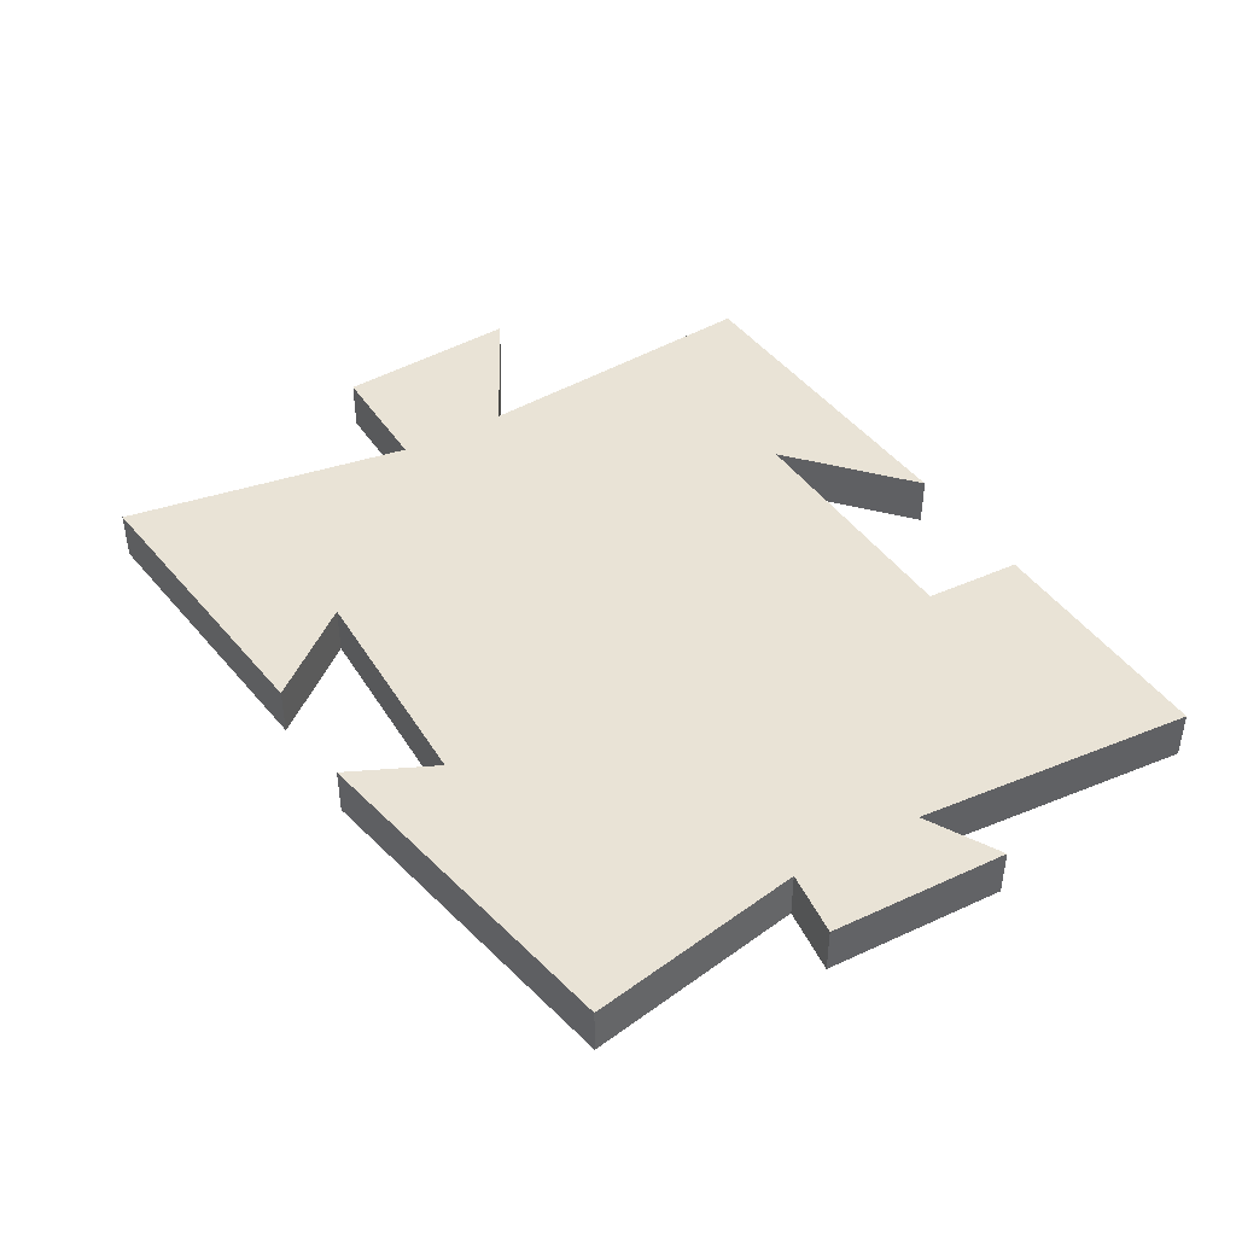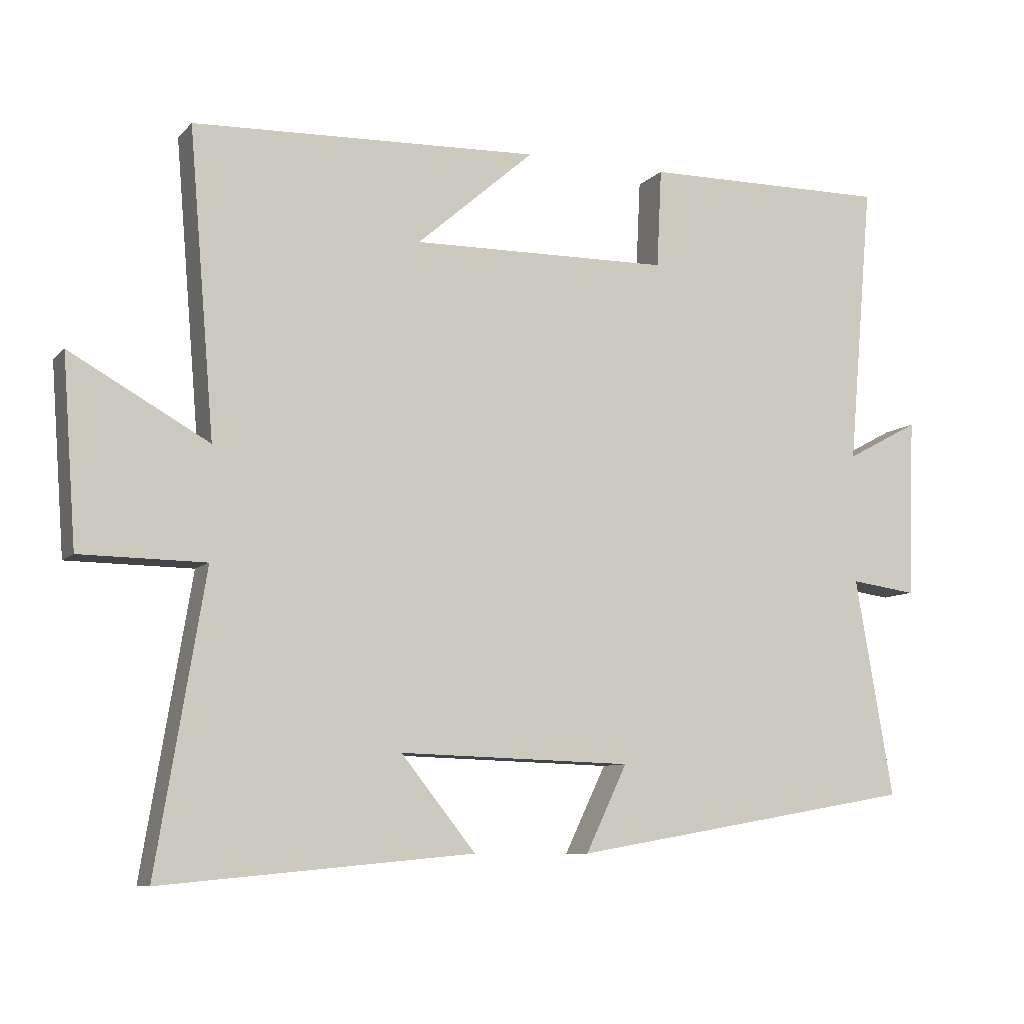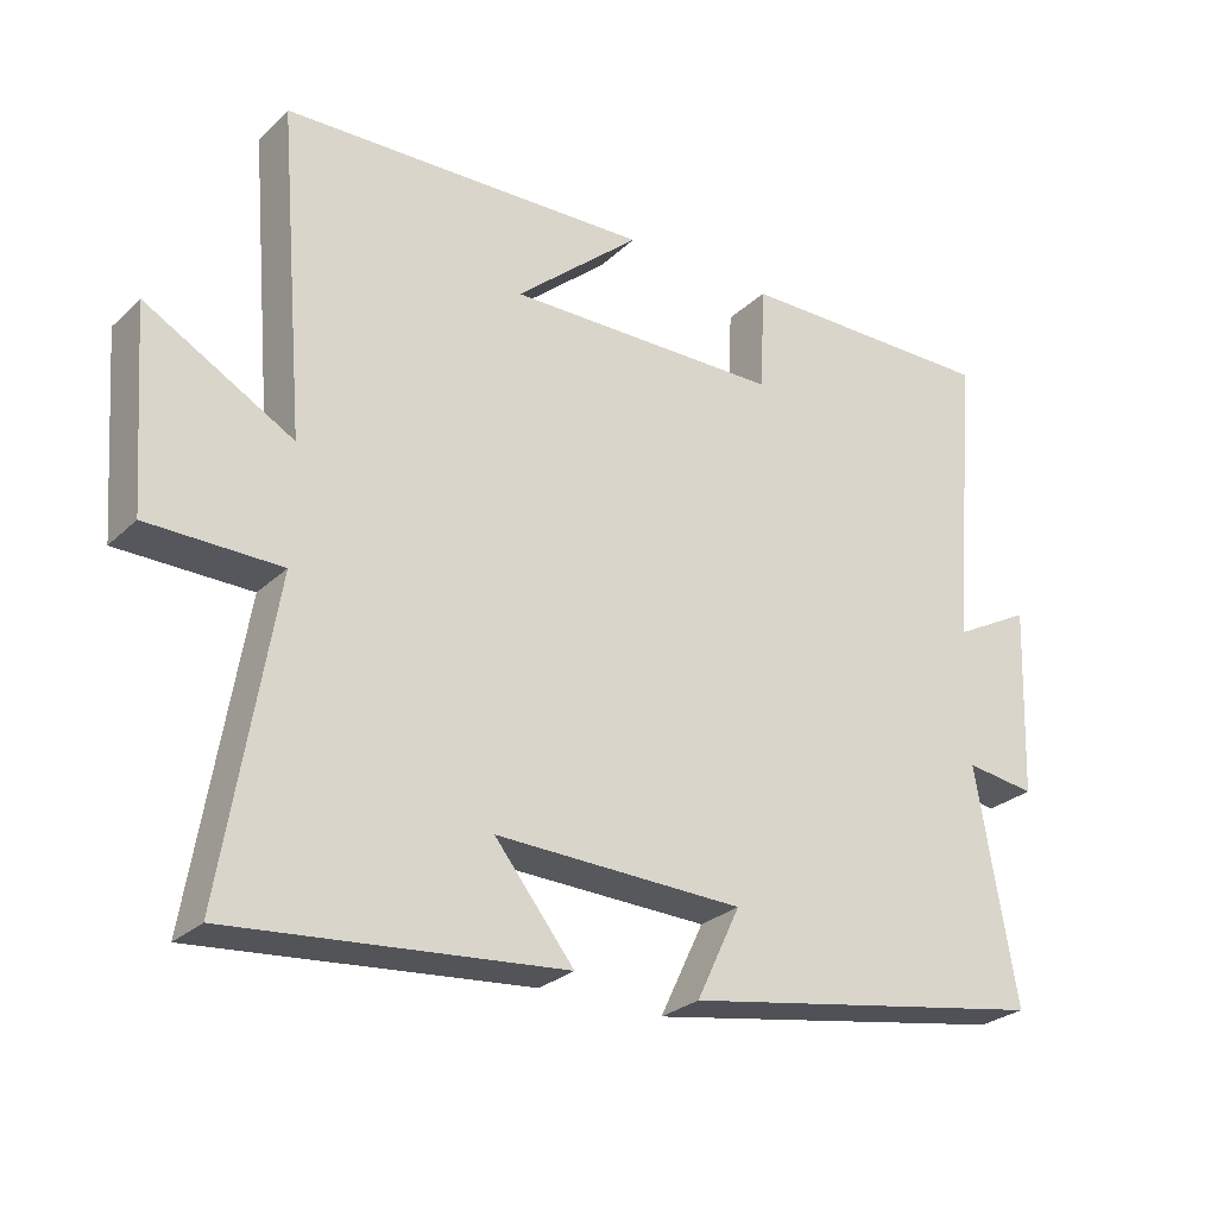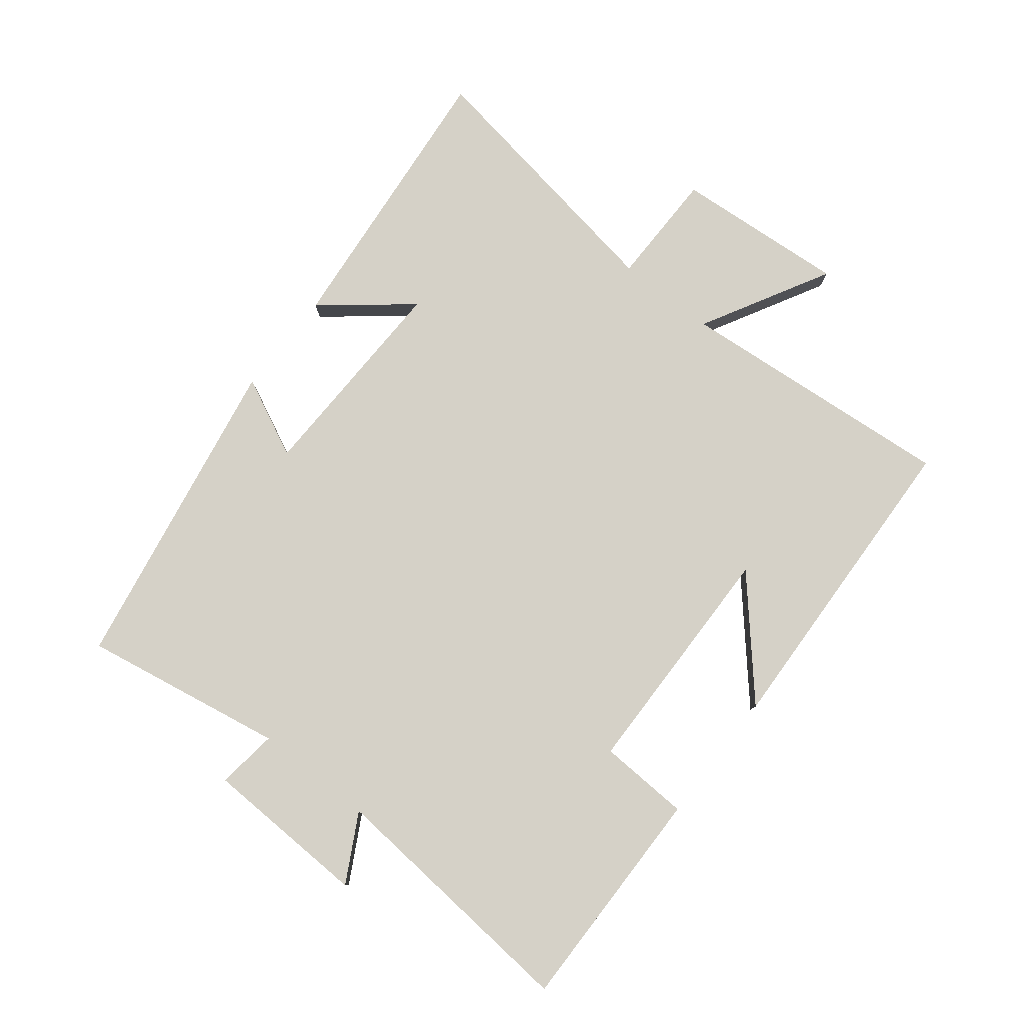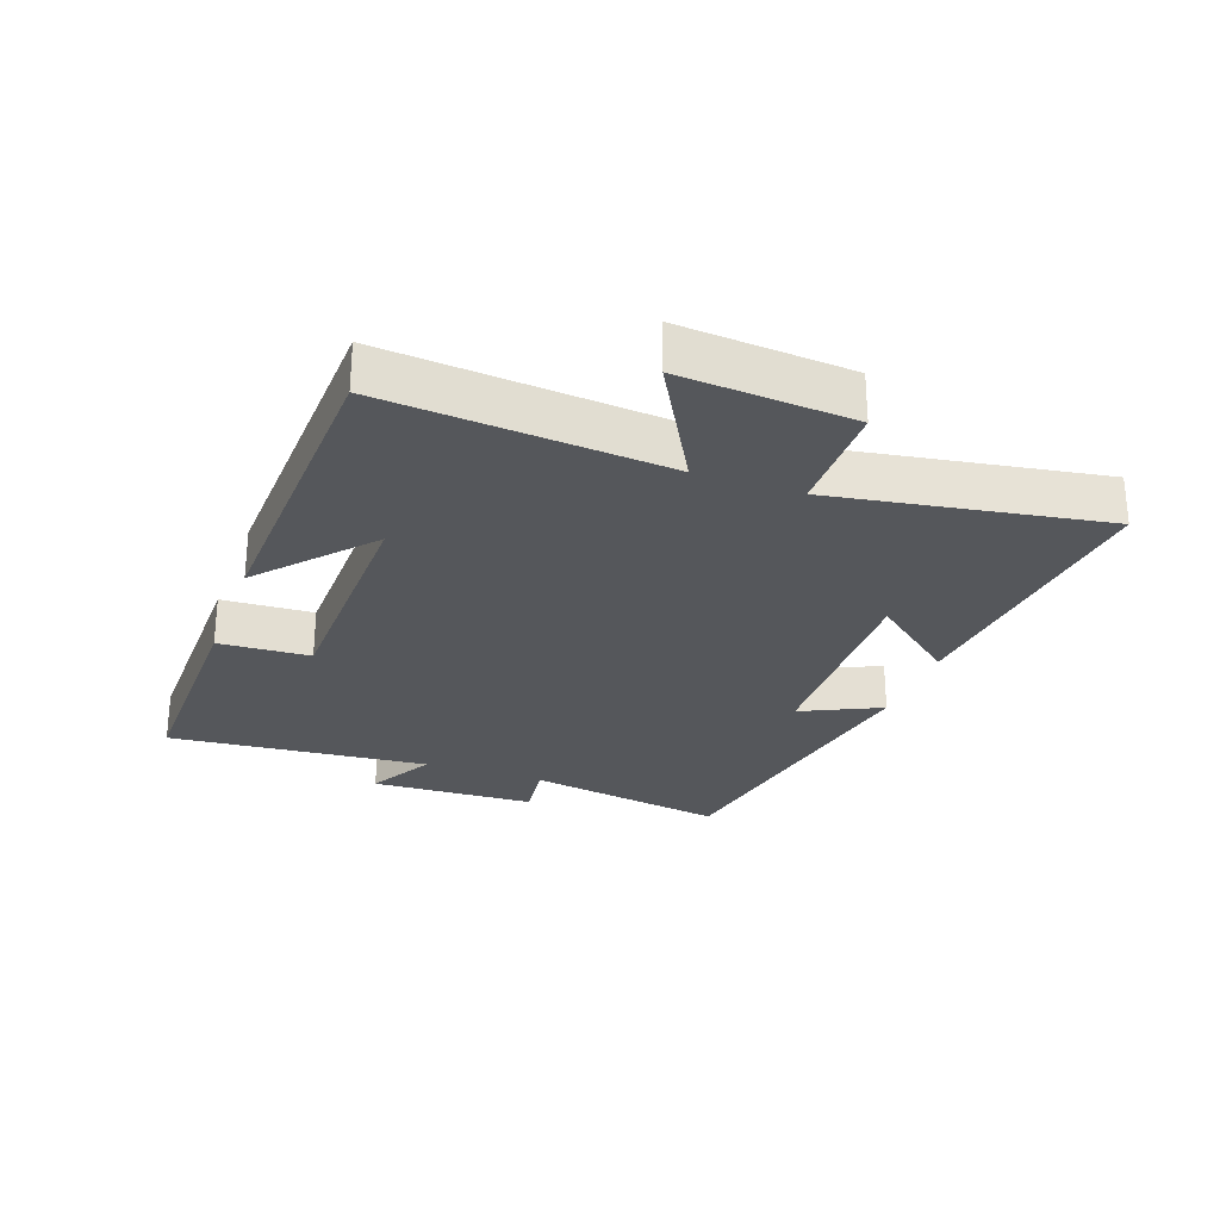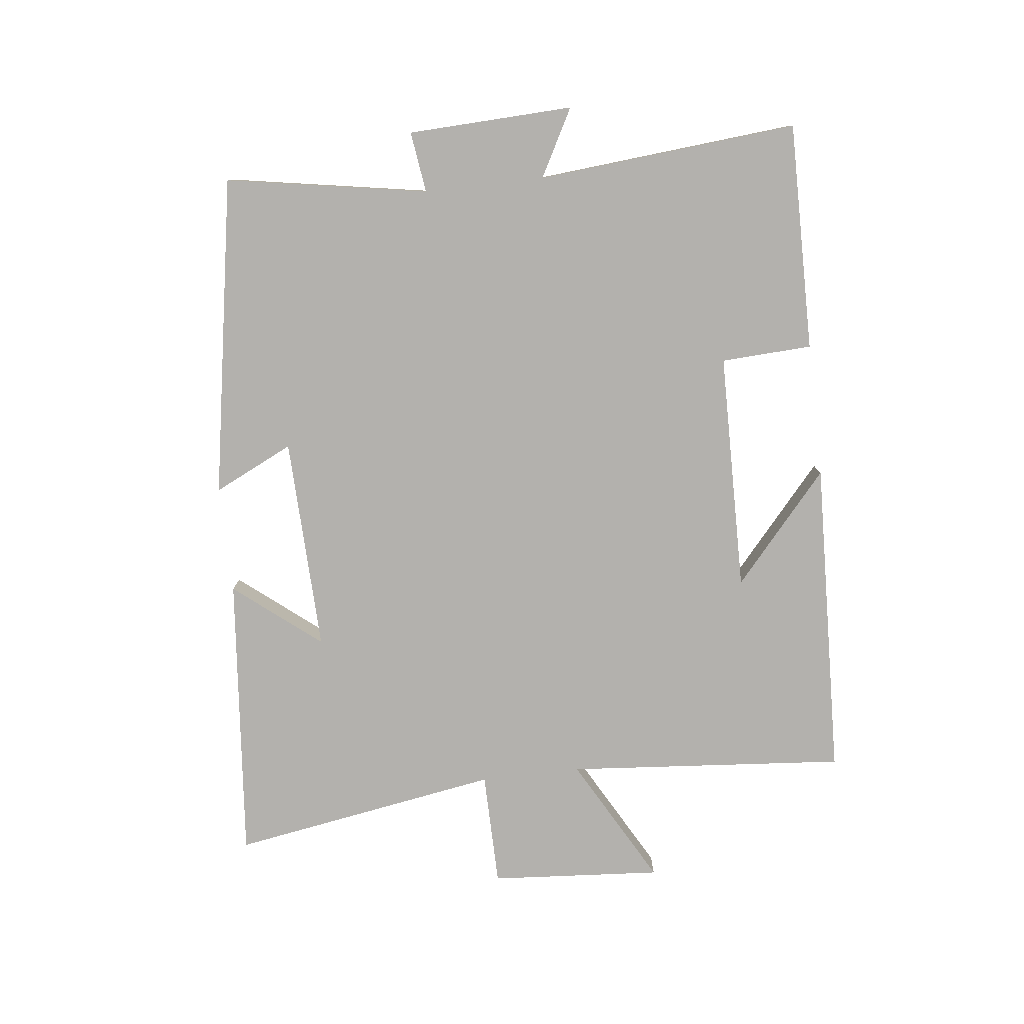
<metadata>
{"format":"obj","ext":"obj","renderer":"f3d","projection":"perspective","resolution":1024,"background":"white","views":[{"elev":42.3,"azim":-121.0,"up":"+Y"},{"elev":-8.6,"azim":156.5,"up":"+Z"},{"elev":-27.1,"azim":144.5,"up":"+Z"},{"elev":79.6,"azim":-51.9,"up":"+Y"},{"elev":-26.9,"azim":70.1,"up":"+Y"},{"elev":-79.3,"azim":-83.4,"up":"+Y"}]}
</metadata>
<code>
v -0.536 0.07 0.504
v -0.178 0.07 0.5
v -0.171 0.07 0.357
v 0.205 0.07 0.351
v 0.034 0.07 0.5
v 0.537 0.07 0.481
v 0.5 0.07 0.041
v 0.701 0.07 0.153
v 0.681 0.07 -0.117
v 0.5 0.07 -0.119
v 0.57 0.07 -0.542
v 0.118 0.07 -0.5
v 0.226 0.07 -0.365
v -0.112 0.07 -0.375
v -0.052 0.07 -0.5
v -0.555 0.07 -0.413
v -0.5 0.07 -0.096
v -0.596 0.07 -0.109
v -0.606 0.07 0.151
v -0.5 0.07 0.094
v -0.536 0 0.504
v -0.178 0 0.5
v -0.171 0 0.357
v 0.205 0 0.351
v 0.034 0 0.5
v 0.537 0 0.481
v 0.5 0 0.041
v 0.701 0 0.153
v 0.681 0 -0.117
v 0.5 0 -0.119
v 0.57 0 -0.542
v 0.118 0 -0.5
v 0.226 0 -0.365
v -0.112 0 -0.375
v -0.052 0 -0.5
v -0.555 0 -0.413
v -0.5 0 -0.096
v -0.596 0 -0.109
v -0.606 0 0.151
v -0.5 0 0.094
f 17 18 19 20
f 14 15 16 17
f 13 14 17 20
f 10 11 12 13
f 10 13 20 1
f 7 8 9 10
f 4 5 6
f 4 6 7
f 3 4 7 10
f 1 2 3
f 1 3 10
f 40 39 38 37
f 37 36 35 34
f 40 37 34 33
f 33 32 31 30
f 21 40 33 30
f 30 29 28 27
f 26 25 24
f 27 26 24
f 30 27 24 23
f 23 22 21
f 30 23 21
f 1 21 22 2
f 2 22 23 3
f 3 23 24 4
f 4 24 25 5
f 5 25 26 6
f 6 26 27 7
f 7 27 28 8
f 8 28 29 9
f 9 29 30 10
f 10 30 31 11
f 11 31 32 12
f 12 32 33 13
f 13 33 34 14
f 14 34 35 15
f 15 35 36 16
f 16 36 37 17
f 17 37 38 18
f 18 38 39 19
f 19 39 40 20
f 20 40 21 1

</code>
